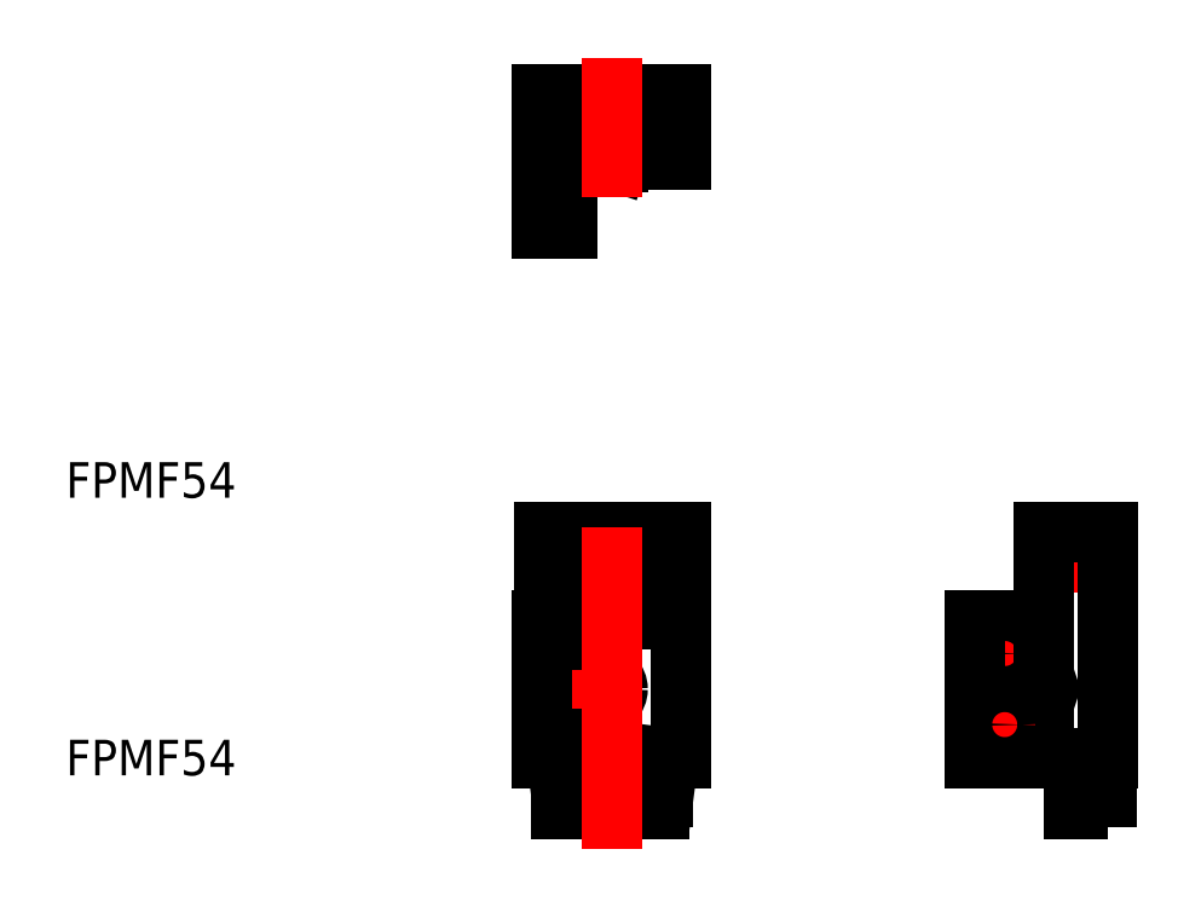
<metadata>
{"format":"dxf","ext":"dxf","renderer":"ezdxf+matplotlib","layout":"modelspace","background":"white","min_lineweight":24,"dpi":150}
</metadata>
<code>
0
SECTION
2
ENTITIES
0
LINE
8
CENTER
10
44.14
20
48.93
30
0
11
44.14
21
47.13
31
0
0
LINE
8
CENTER
10
43.74
20
48.03
30
0
11
44.54
21
48.03
31
0
0
LINE
8
0
10
40.94
20
50.93
30
0
11
47.34
21
50.93
31
0
0
LINE
8
0
10
34.14
20
42.33
30
0
11
40.94
21
42.33
31
0
0
LINE
8
CENTER
10
39.06
20
39.03
30
0
11
35.21
21
39.03
31
0
0
LINE
8
0
10
40.64
20
34.03
30
0
11
40.94
21
33.93
31
0
0
LINE
8
0
10
40.64
20
37.03
30
0
11
40.64
21
34.03
31
0
0
LINE
8
0
10
40.64
20
37.03
30
0
11
40.94
21
37.13
31
0
0
LINE
8
CENTER
10
37.14
20
40.96
30
0
11
37.14
21
37.11
31
0
0
CIRCLE
8
0
10
37.14
20
39.03
30
0
40
1.75
0
LINE
8
0
10
43.99
20
23.73
30
0
11
44.29
21
23.73
31
0
0
LINE
8
0
10
46.44
20
24.93
30
0
11
47.14
21
24.93
31
0
0
LINE
8
0
10
44.29
20
23.73
30
0
11
44.29
21
28.73
31
0
0
LINE
8
0
10
43.99
20
28.73
30
0
11
43.99
21
23.73
31
0
0
LINE
8
0
10
47.14
20
24.93
30
0
11
47.14
21
28.73
31
0
0
LINE
8
0
10
46.44
20
28.73
30
0
11
46.44
21
24.93
31
0
0
LINE
8
CENTER
10
39.06
20
32.03
30
0
11
35.21
21
32.03
31
0
0
LINE
8
0
10
34.14
20
28.73
30
0
11
47.34
21
28.73
31
0
0
LINE
8
0
10
40.94
20
50.93
30
0
11
40.94
21
28.73
31
0
0
LINE
8
0
10
34.14
20
28.73
30
0
11
34.14
21
42.33
31
0
0
LINE
8
0
10
47.34
20
50.93
30
0
11
47.34
21
28.73
31
0
0
LINE
8
CENTER
10
37.14
20
33.96
30
0
11
37.14
21
30.11
31
0
0
CIRCLE
8
0
10
37.14
20
32.03
30
0
40
1.75
0
LINE
8
0
10
-0.9879
20
87.43
30
0
11
-0.8879
21
87.73
31
0
0
LINE
8
0
10
5.212
20
87.73
30
0
11
5.212
21
94.13
31
0
0
LINE
8
0
10
1.012
20
87.73
30
0
11
1.012
21
94.13
31
0
0
LINE
8
0
10
-4.088
20
87.73
30
0
11
-3.988
21
87.43
31
0
0
LINE
8
CENTER
10
-10.49
20
83.93
30
0
11
-3.988
21
83.93
31
0
0
LINE
8
0
10
-8.488
20
80.93
30
0
11
-5.988
21
80.93
31
0
0
LINE
8
0
10
-5.988
20
87.73
30
0
11
-5.988
21
80.93
31
0
0
LINE
8
0
10
-8.488
20
80.93
30
0
11
-8.488
21
94.13
31
0
0
LINE
8
0
10
-3.988
20
94.13
30
0
11
-3.988
21
87.73
31
0
0
LINE
8
0
10
-8.188
20
94.13
30
0
11
-8.188
21
87.73
31
0
0
LINE
8
0
10
-8.488
20
94.13
30
0
11
5.212
21
94.13
31
0
0
LINE
8
0
10
5.212
20
87.73
30
0
11
-8.188
21
87.73
31
0
0
LINE
8
0
10
-3.988
20
87.43
30
0
11
-0.9879
21
87.43
31
0
0
LINE
8
0
10
-3.988
20
90.93
30
0
11
1.012
21
90.93
31
0
0
LINE
8
0
10
1.012
20
50.93
30
0
11
5.212
21
50.93
31
0
0
LINE
8
0
10
1.012
20
48.03
30
0
11
5.212
21
48.03
31
0
0
LINE
8
0
10
1.012
20
42.43
30
0
11
1.012
21
50.93
31
0
0
LINE
8
0
10
1.522
20
23.73
30
0
11
3.122
21
23.73
31
0
0
LINE
8
0
10
3.122
20
24.93
30
0
11
3.512
21
24.93
31
0
0
LINE
8
0
10
-1.018
20
23.73
30
0
11
0.5821
21
23.73
31
0
0
LINE
8
0
10
-1.958
20
24.93
30
0
11
-1.018
21
24.93
31
0
0
LINE
8
0
10
0.5821
20
24.93
30
0
11
1.522
21
24.93
31
0
0
LINE
8
0
10
-1.958
20
23.73
30
0
11
-1.958
21
28.73
31
0
0
LINE
8
0
10
0.5821
20
23.73
30
0
11
0.5821
21
28.73
31
0
0
LINE
8
0
10
3.122
20
23.73
30
0
11
3.122
21
28.73
31
0
0
LINE
8
0
10
1.522
20
28.73
30
0
11
1.522
21
23.73
31
0
0
LINE
8
0
10
-1.018
20
28.73
30
0
11
-1.018
21
23.73
31
0
0
LINE
8
0
10
3.512
20
24.93
30
0
11
4.012
21
28.73
31
0
0
LINE
8
0
10
5.212
20
50.93
30
0
11
5.212
21
28.73
31
0
0
LINE
8
0
10
-8.188
20
50.93
30
0
11
-3.988
21
50.93
31
0
0
LINE
8
0
10
-8.188
20
48.03
30
0
11
-3.988
21
48.03
31
0
0
LINE
8
CENTER
10
-10.49
20
39.03
30
0
11
-3.988
21
39.03
31
0
0
LINE
8
0
10
-8.488
20
42.33
30
0
11
-5.988
21
42.33
31
0
0
LINE
8
0
10
-3.988
20
50.93
30
0
11
-3.988
21
42.43
31
0
0
LINE
8
0
10
-8.188
20
50.93
30
0
11
-8.188
21
42.33
31
0
0
LINE
8
CENTER
10
-3.988
20
32.03
30
0
11
-10.49
21
32.03
31
0
0
LINE
8
0
10
-4.498
20
23.73
30
0
11
-6.598
21
23.73
31
0
0
LINE
8
0
10
-6.598
20
23.73
30
0
11
-6.598
21
25.73
31
0
0
LINE
8
0
10
-6.598
20
25.73
30
0
11
-6.098
21
25.73
31
0
0
LINE
8
0
10
-4.498
20
24.93
30
0
11
-3.558
21
24.93
31
0
0
LINE
8
0
10
-3.558
20
28.73
30
0
11
-3.558
21
23.73
31
0
0
LINE
8
0
10
-4.498
20
23.73
30
0
11
-4.498
21
28.73
31
0
0
LINE
8
0
10
-6.098
20
28.73
30
0
11
-6.098
21
25.73
31
0
0
LINE
8
0
10
-6.988
20
28.73
30
0
11
-6.593
21
25.73
31
0
0
LINE
8
0
10
-5.988
20
28.73
30
0
11
-5.988
21
42.33
31
0
0
LINE
8
0
10
-8.488
20
42.33
30
0
11
-8.488
21
28.73
31
0
0
LINE
8
0
10
-8.488
20
28.73
30
0
11
5.212
21
28.73
31
0
0
LINE
8
0
10
-3.558
20
23.73
30
0
11
-1.958
21
23.73
31
0
0
LINE
8
0
10
-3.988
20
42.43
30
0
11
1.012
21
42.43
31
0
0
CIRCLE
8
0
10
-2.488
20
35.53
30
0
40
1.5
0
TEXT
8
0
10
-55.33
20
27.04
30
0
40
3.5
1
FPMF54
0
TEXT
8
0
10
-55.33
20
54.37
30
0
40
3.5
1
FPMF54
0
LINE
8
CENTER
10
-2.488
20
37.46
30
0
11
-2.488
21
33.61
31
0
0
LINE
8
CENTER
10
-0.5629
20
35.53
30
0
11
-4.413
21
35.53
31
0
0
LINE
8
CENTER
10
-1.488
20
51.5
30
0
11
-1.488
21
19.7
31
0
0
LINE
8
CENTER
10
-1.488
20
83.93
30
0
11
-1.488
21
97.71
31
0
0
ENDSEC
0
EOF

</code>
